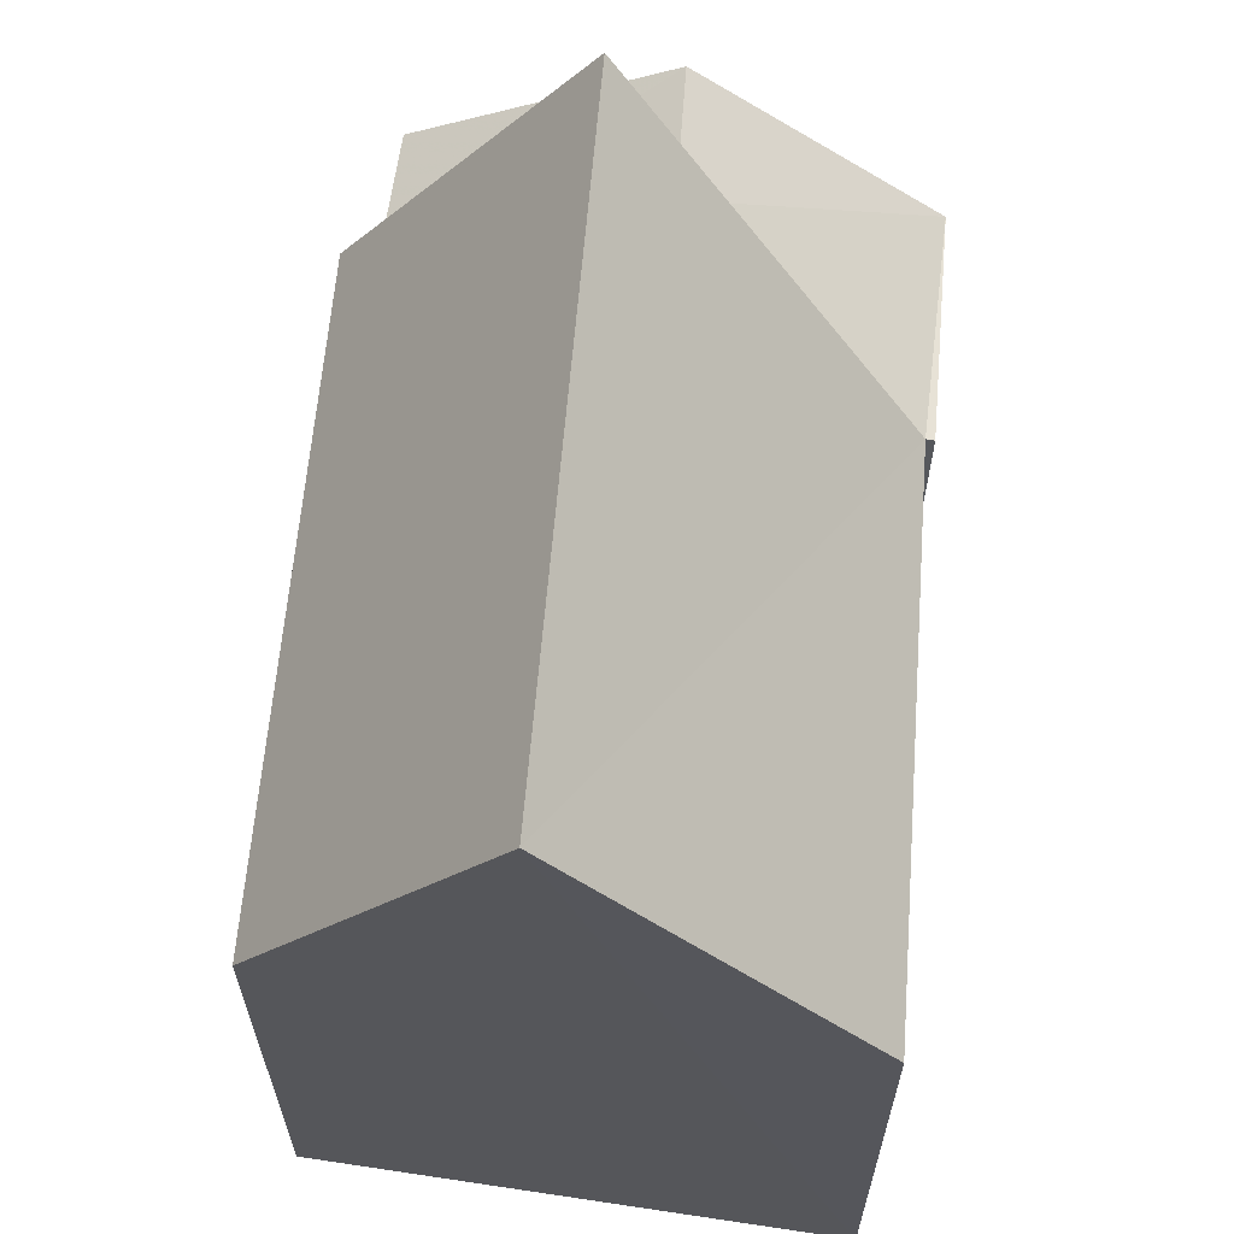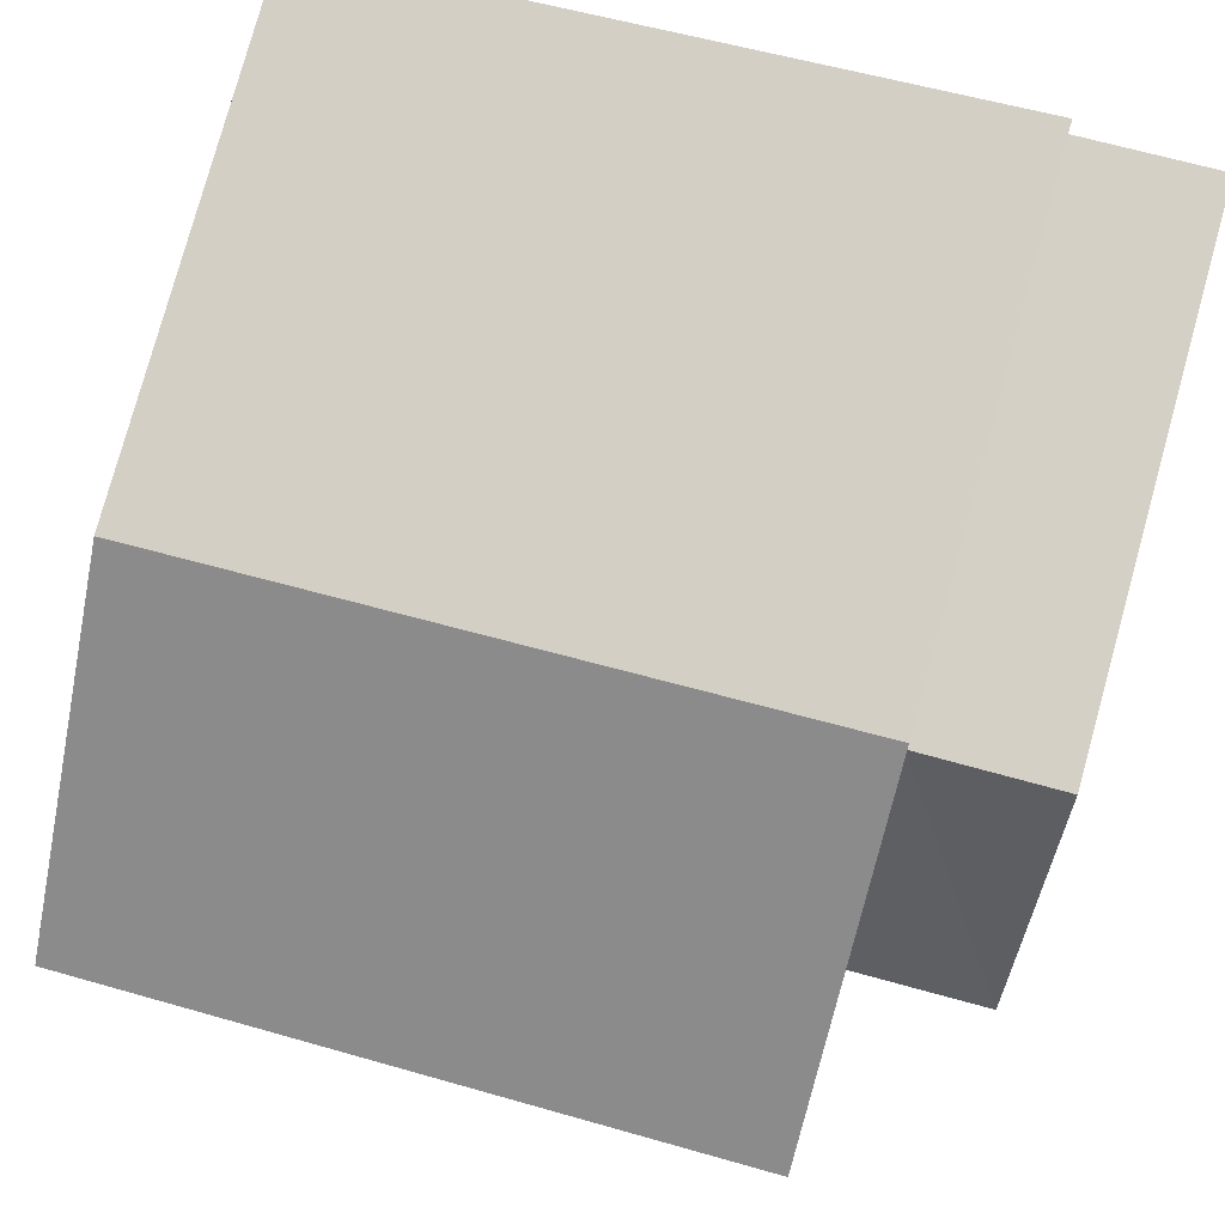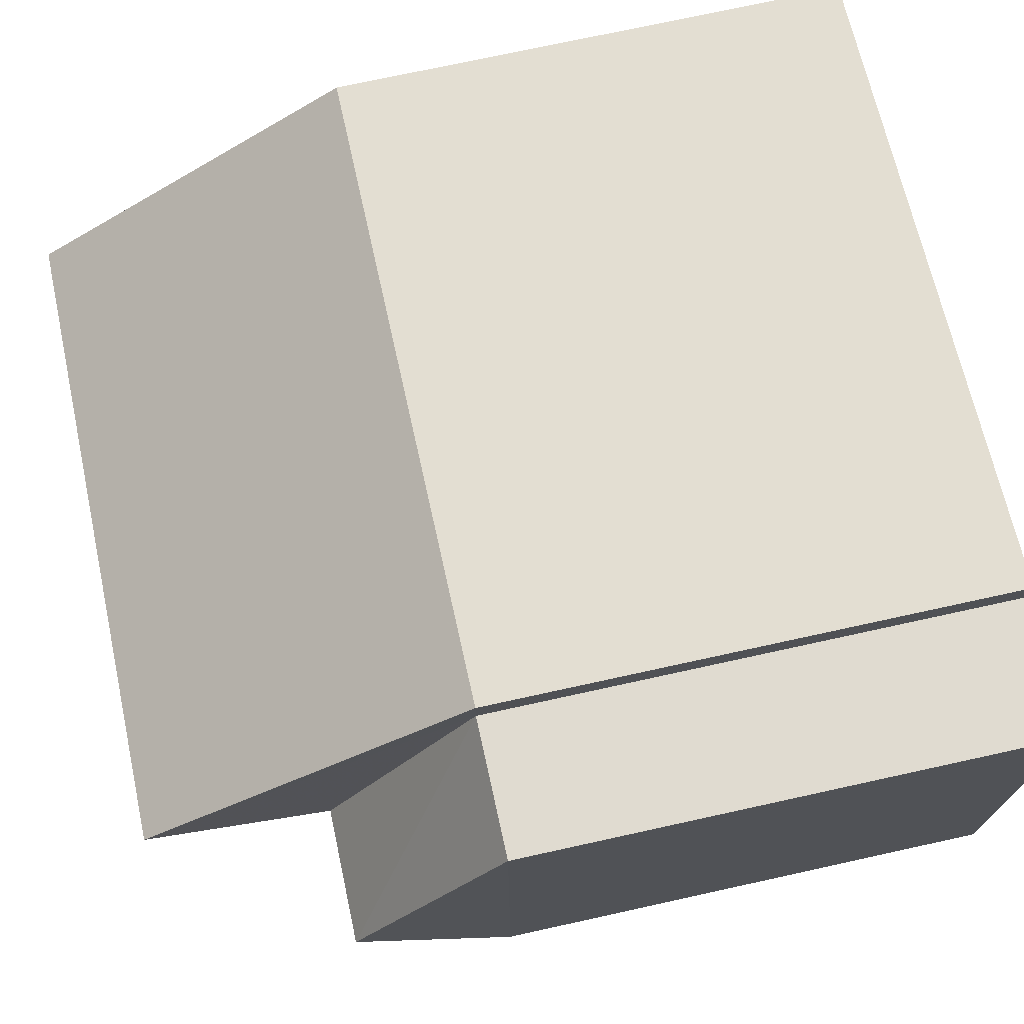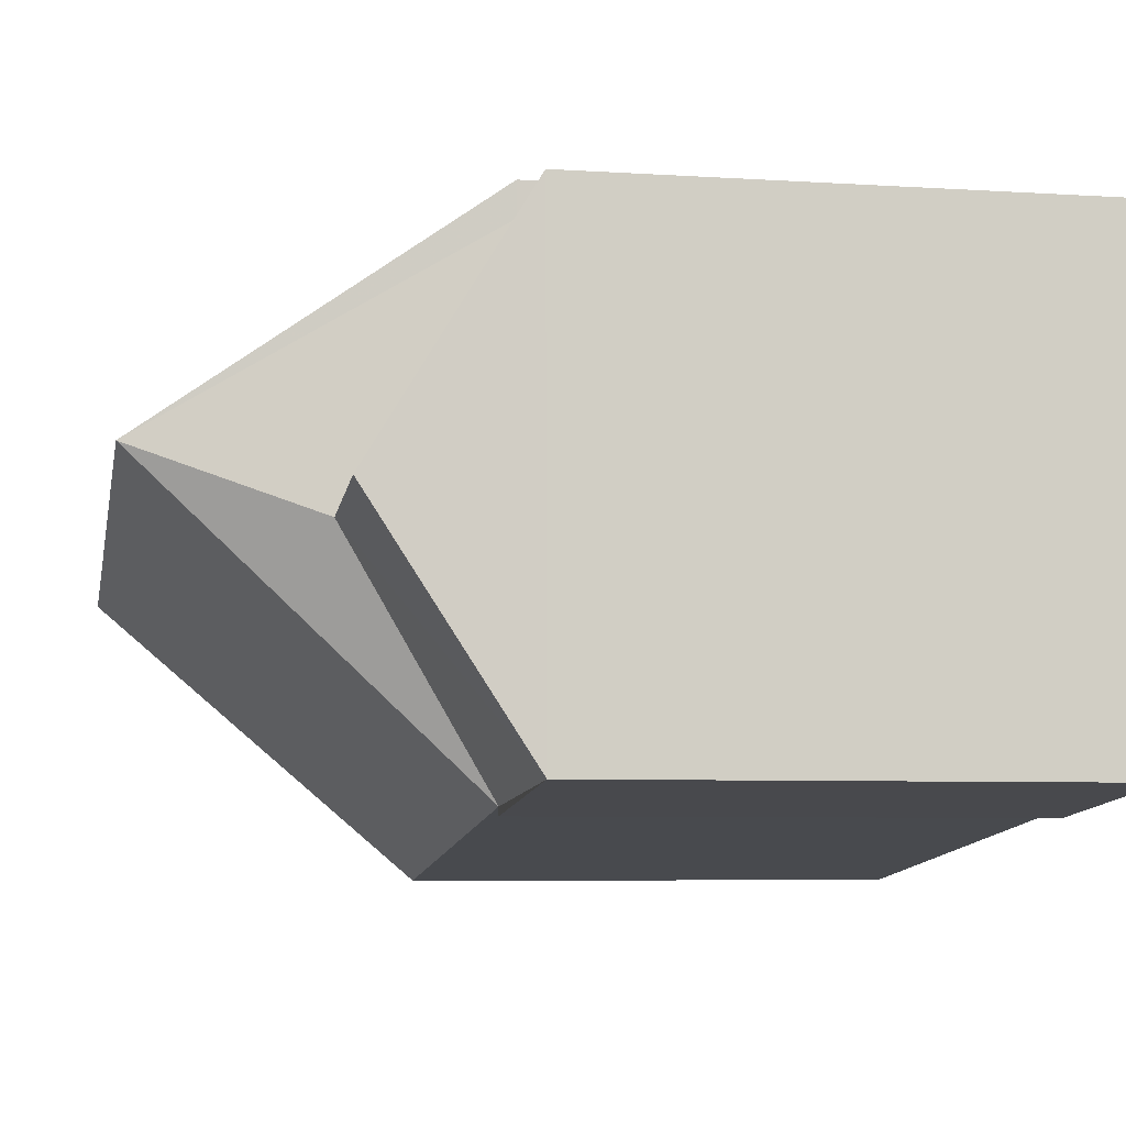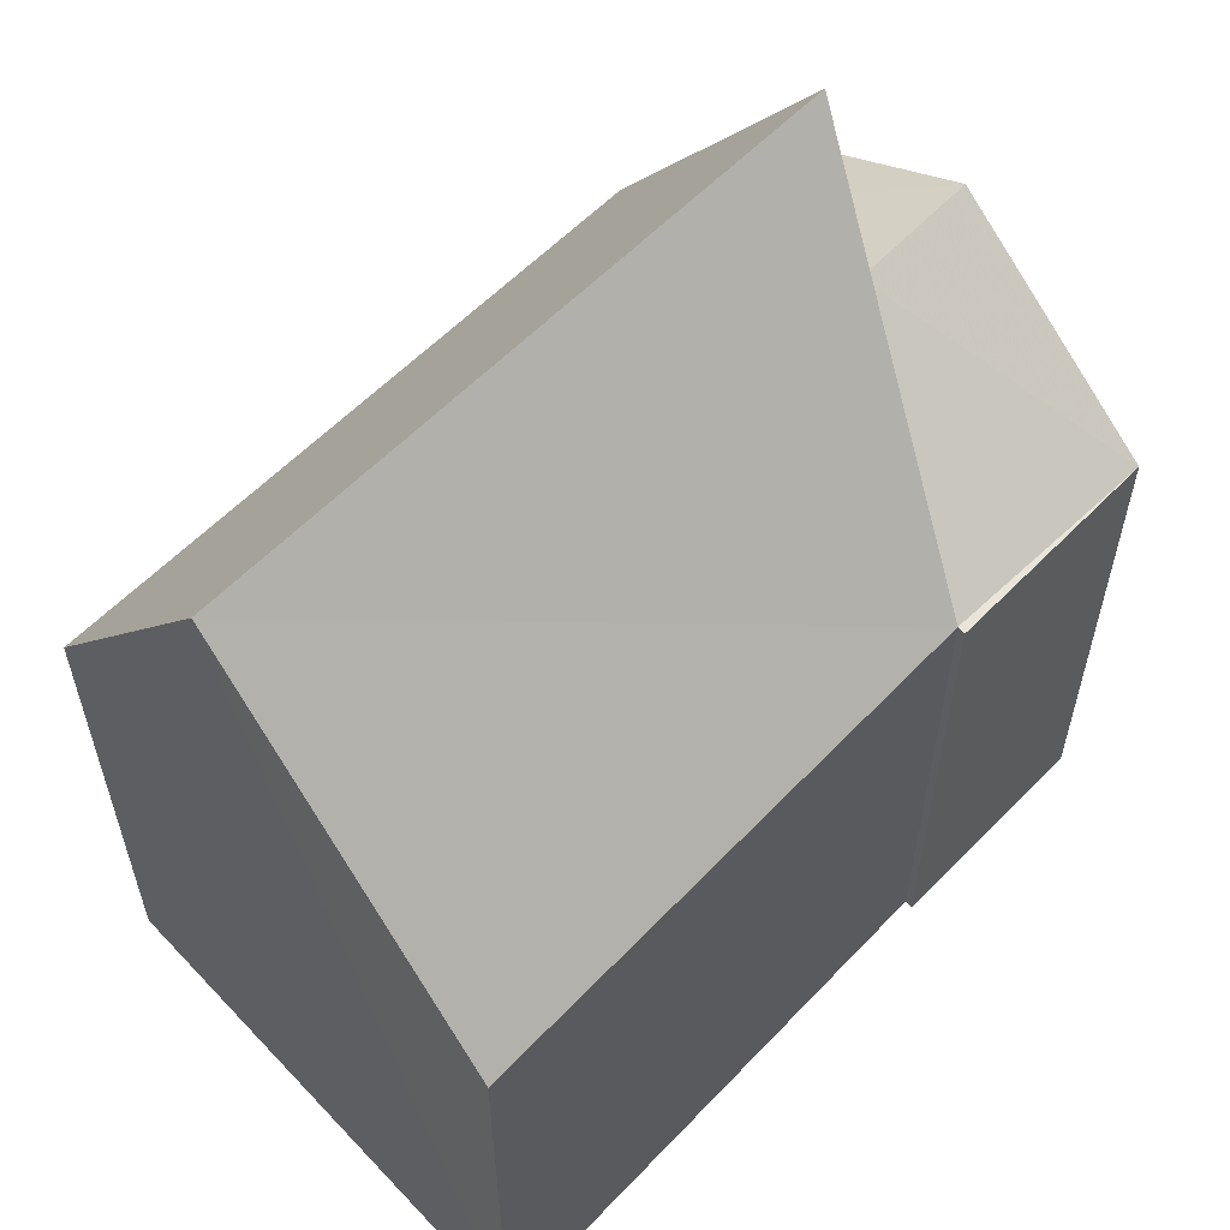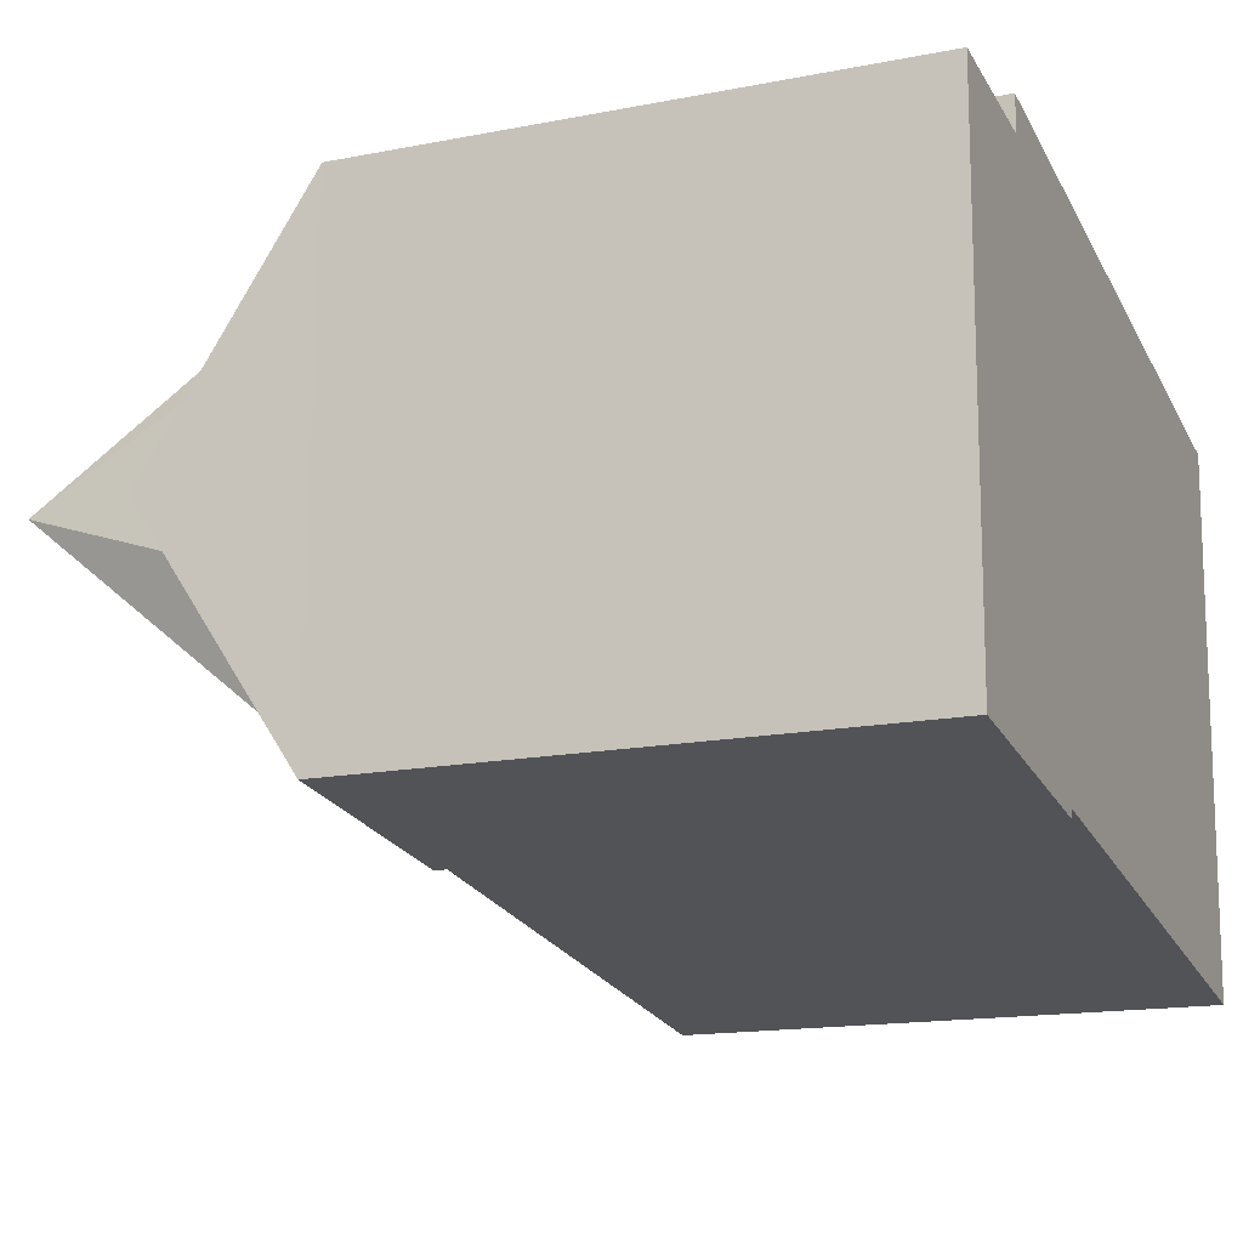
<metadata>
{"format":"obj","ext":"obj","renderer":"f3d","projection":"perspective","resolution":1024,"background":"white","views":[{"elev":63.2,"azim":101.4,"up":"+Y"},{"elev":79.6,"azim":-164.5,"up":"+Z"},{"elev":73.4,"azim":-102.4,"up":"+Z"},{"elev":-6.3,"azim":-100.9,"up":"+Z"},{"elev":58.5,"azim":140.0,"up":"+Y"},{"elev":-15.9,"azim":-67.9,"up":"+Z"}]}
</metadata>
<code>
v 8.505 0 -5.243
v 8.98 0 4.576
v -3.373 0 6.001
v -6.066 0 -3.66
v -1.79 0 -4.135
v -1.79 0 -3.976
v -3.373 0 5.368
v -5.907 0 5.526
v -3.373 9.636 6.001
v -1.79 9.636 -4.135
v -5.907 9.636 5.526
v -6.066 9.636 -3.66
v -3.373 9.636 5.368
v -1.79 9.636 -3.976
v 8.822 15.9 0.1414
v 8.98 9.636 4.576
v 8.505 9.636 -5.243
v -6.066 12.53 0.7749
v -3.532 12.53 0.4582
v -3.532 15.9 1.567
f 1 2 3
f 4 5 6
f 7 8 4
f 1 3 7
f 7 4 6
f 6 1 7
f 2 3 9
f 5 6 10
f 7 8 11
f 4 5 12
f 8 4 12
f 3 7 13
f 6 1 14
f 1 2 15
f 2 16 9
f 5 10 12
f 7 13 11
f 8 11 12
f 3 9 13
f 6 10 14
f 1 14 17
f 2 16 15
f 1 17 15
f 10 12 14
f 13 11 18
f 11 12 18
f 12 14 19
f 16 9 20
f 9 13 20
f 14 17 15
f 13 19 18
f 12 19 18
f 13 19 20
f 14 19 20
f 16 20 15
f 14 20 15
f 3 2 1
f 6 5 4
f 4 8 7
f 7 3 1
f 6 4 7
f 7 1 6
f 9 3 2
f 10 6 5
f 11 8 7
f 12 5 4
f 12 4 8
f 13 7 3
f 14 1 6
f 15 2 1
f 9 16 2
f 12 10 5
f 11 13 7
f 12 11 8
f 13 9 3
f 14 10 6
f 17 14 1
f 15 16 2
f 15 17 1
f 14 12 10
f 18 11 13
f 18 12 11
f 19 14 12
f 20 9 16
f 20 13 9
f 15 17 14
f 18 19 13
f 18 19 12
f 20 19 13
f 20 19 14
f 15 20 16
f 15 20 14

</code>
